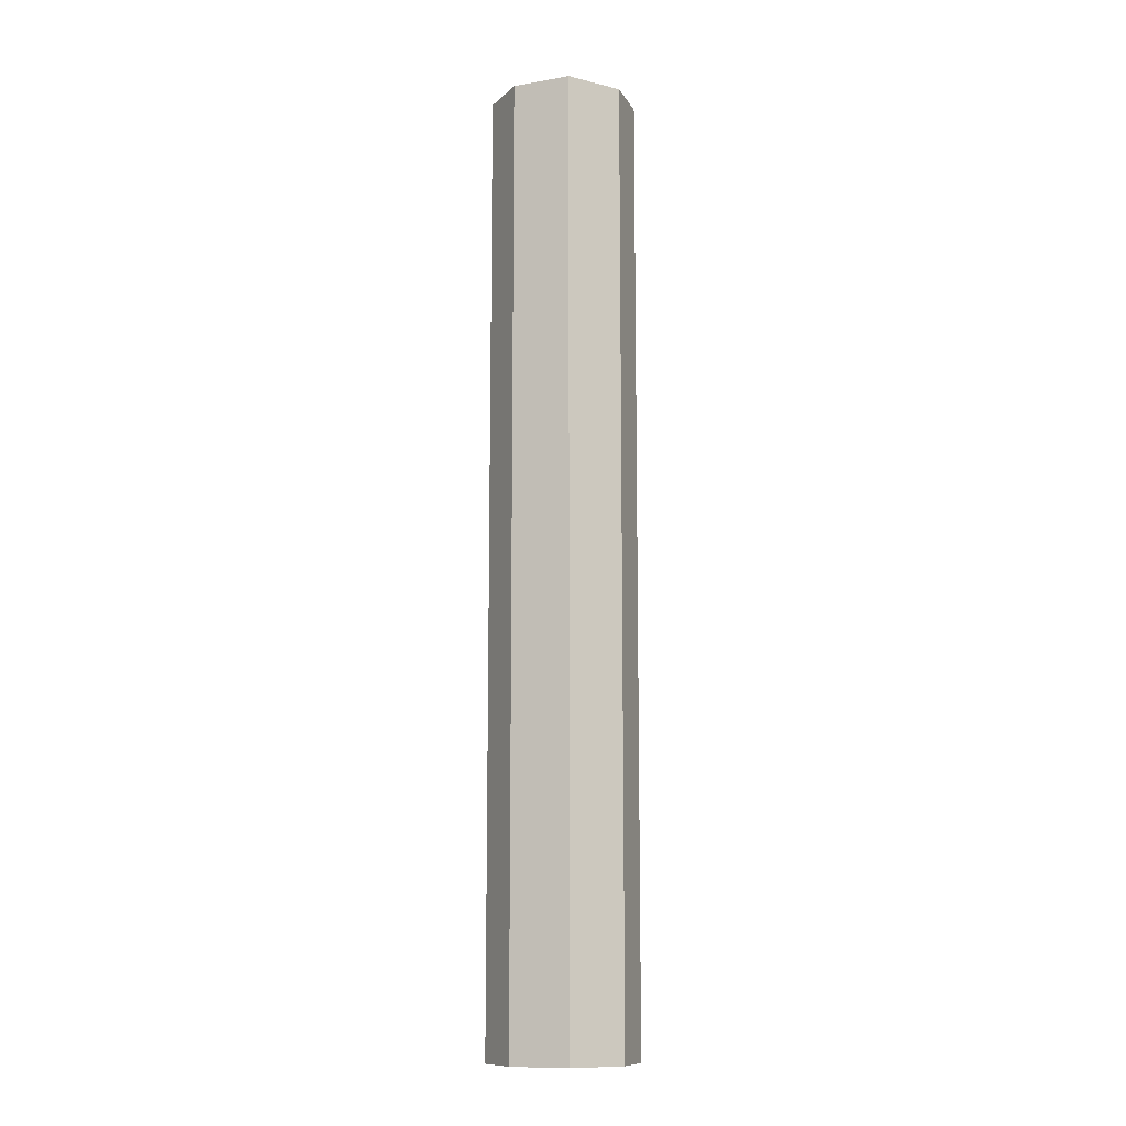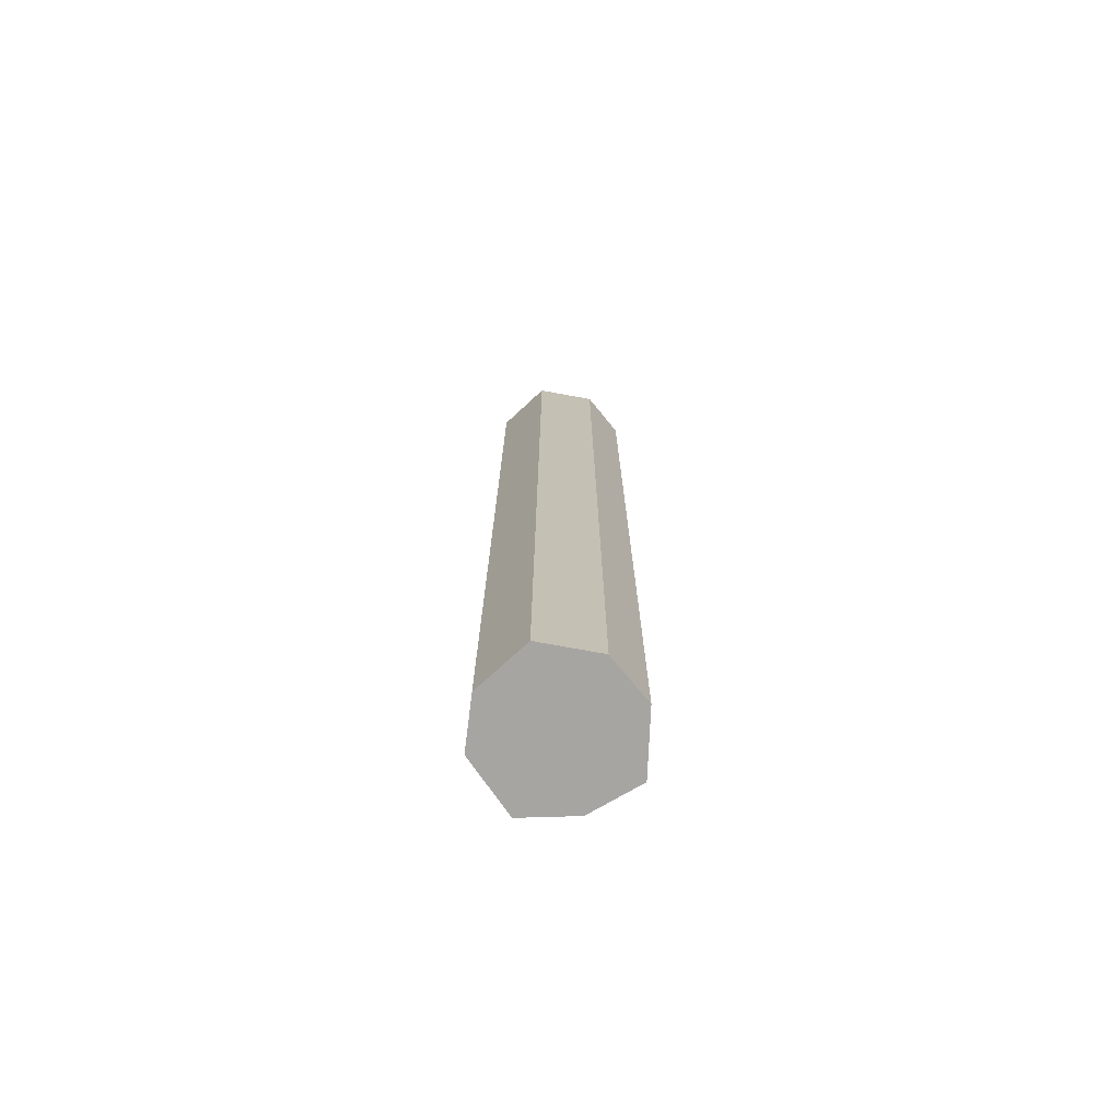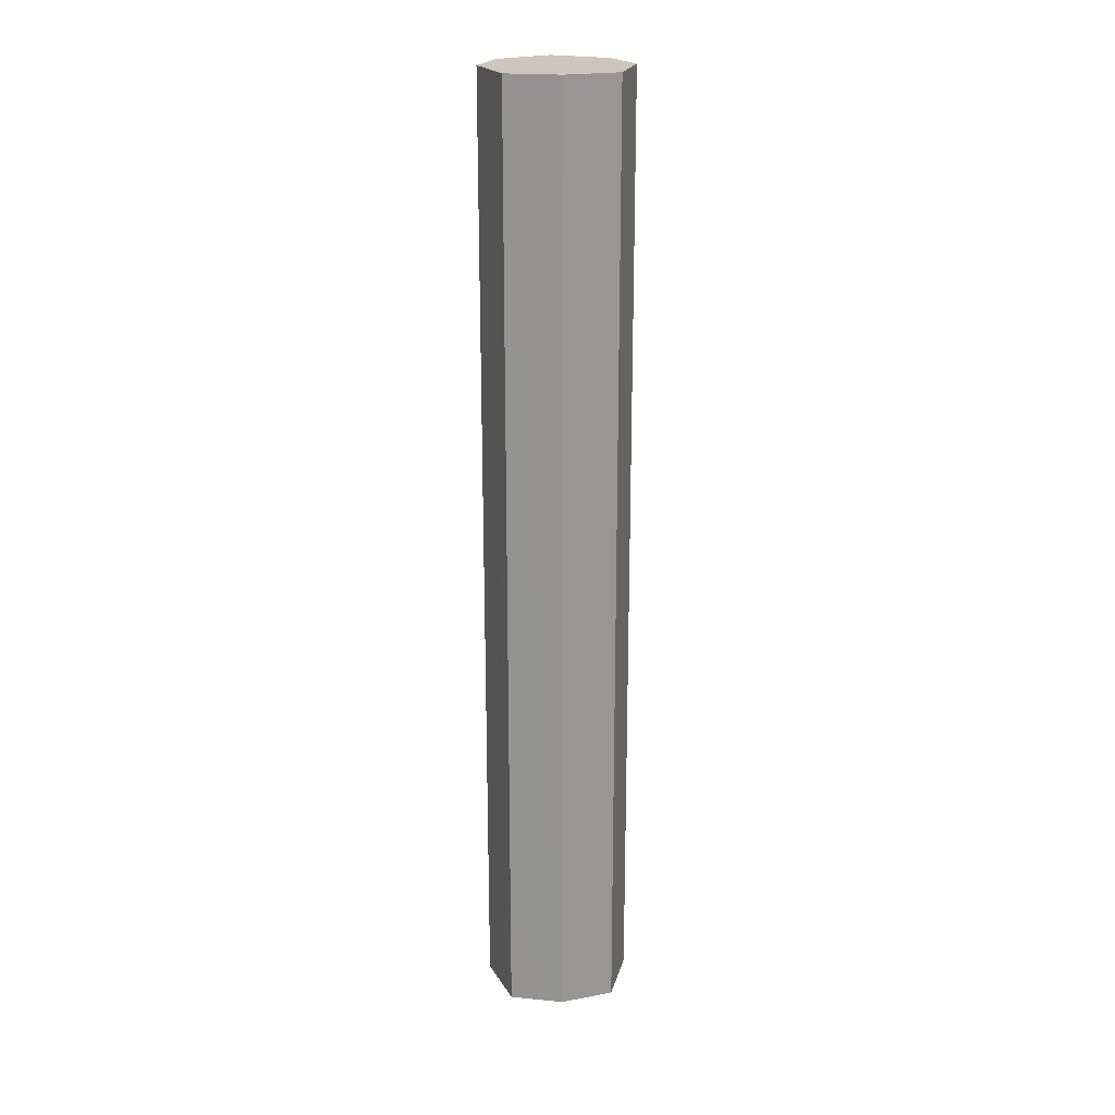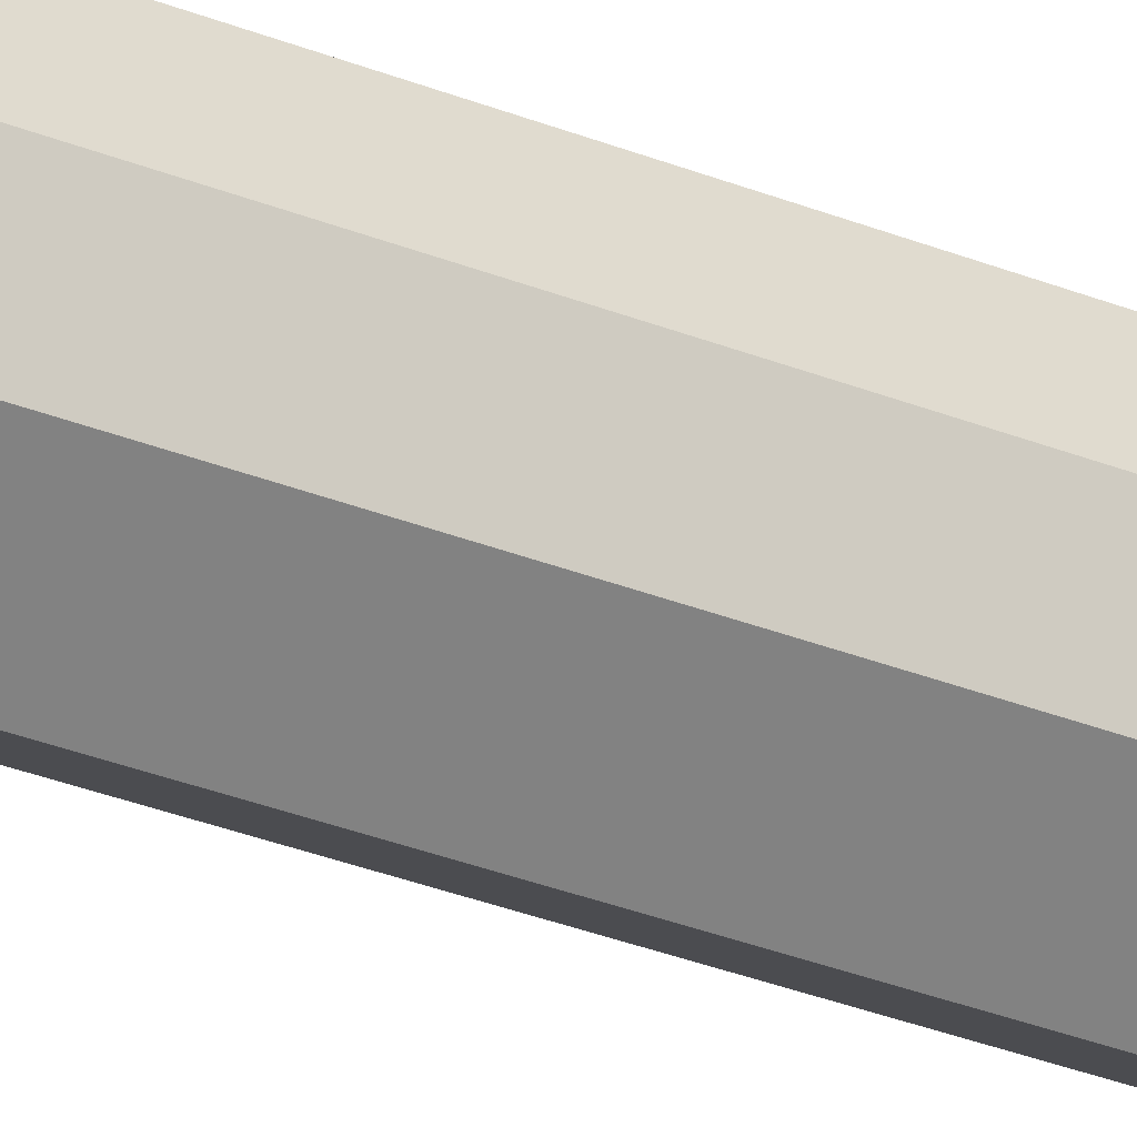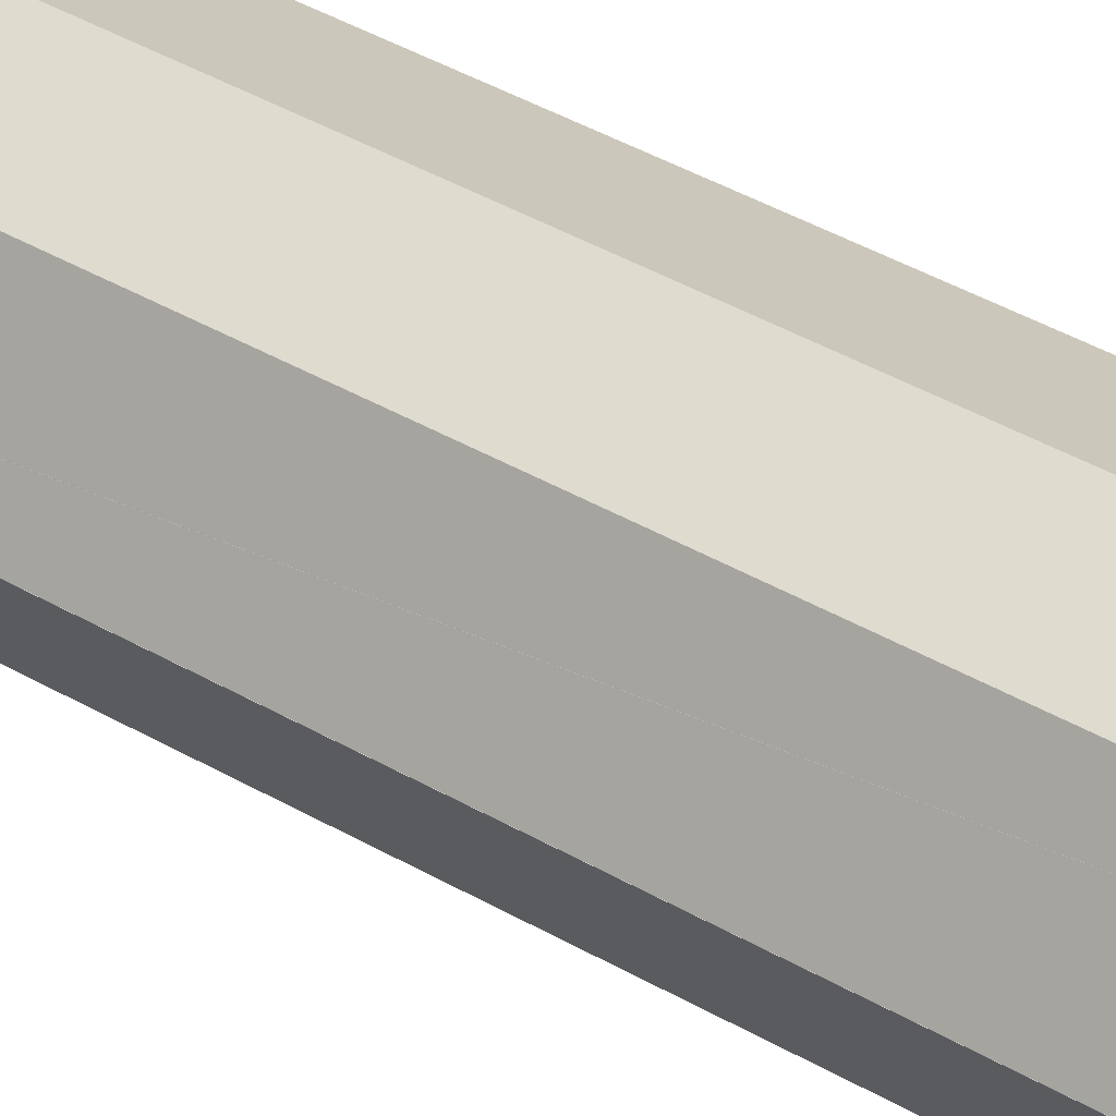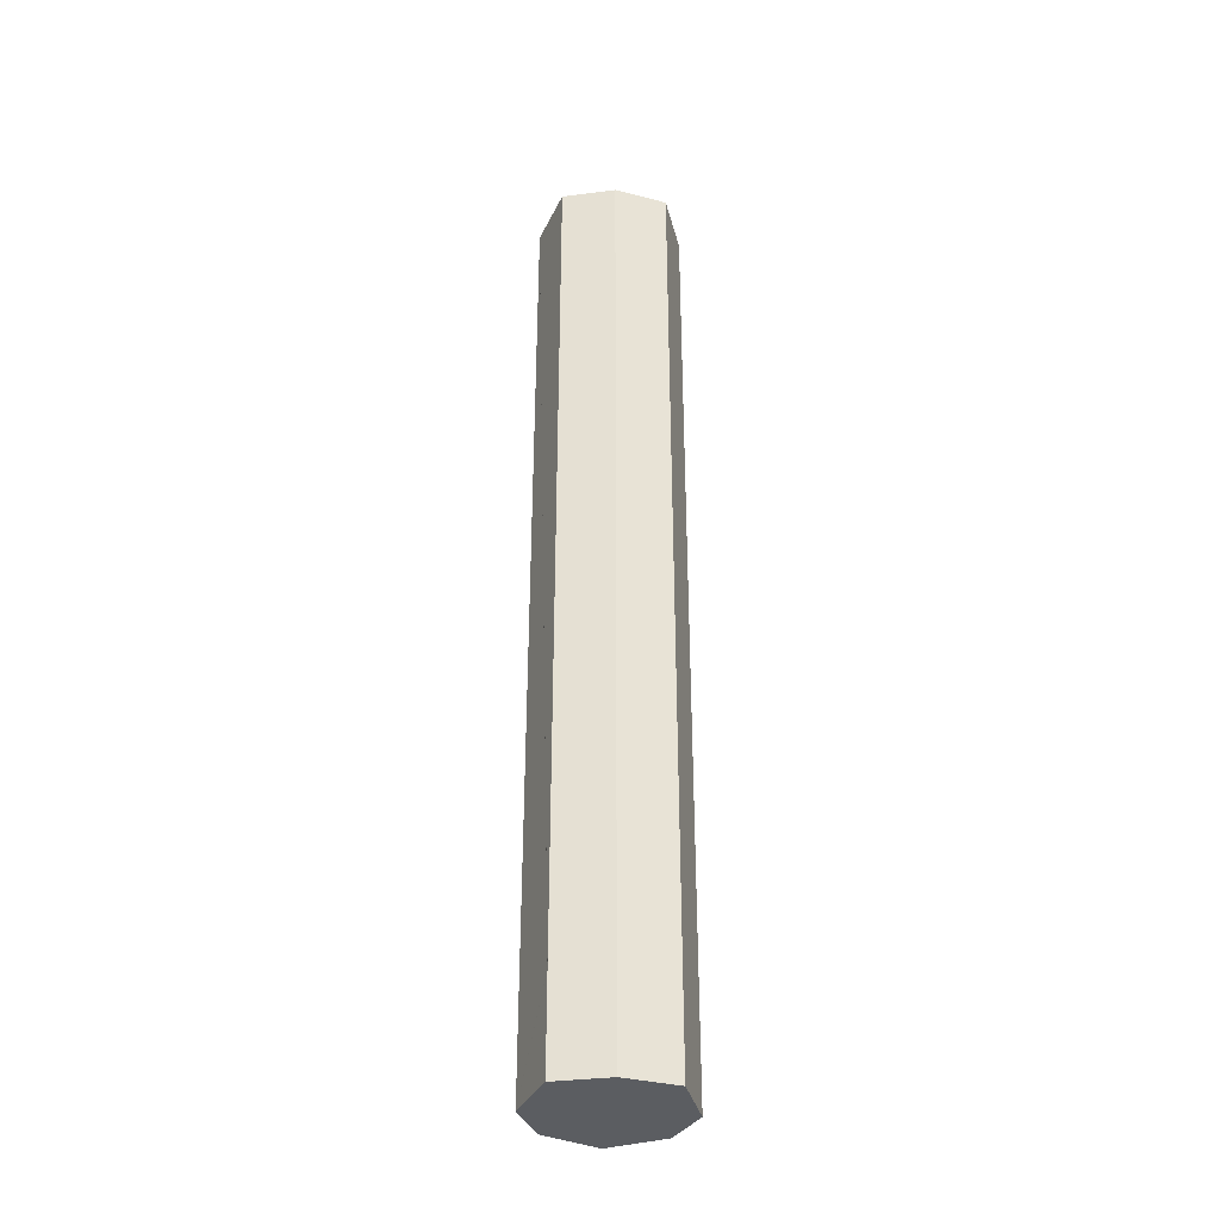
<metadata>
{"format":"obj","ext":"obj","renderer":"f3d","projection":"perspective","resolution":1024,"background":"white","views":[{"elev":-11.3,"azim":130.9,"up":"+Z"},{"elev":-73.8,"azim":151.1,"up":"+Z"},{"elev":21.4,"azim":-49.5,"up":"+Z"},{"elev":-36.4,"azim":63.3,"up":"+Y"},{"elev":33.6,"azim":-50.0,"up":"+Y"},{"elev":-35.5,"azim":-49.5,"up":"+Z"}]}
</metadata>
<code>
o 9506
v 2246 1884 23.73
v 2246 1884 23.73
v 2246 1884 23.73
v 2246 1884 22.71
v 2246 1884 23.73
v 2246 1884 22.71
v 2246 1884 22.71
v 2246 1884 22.71
v 2246 1884 23.73
v 2246 1884 22.71
v 2246 1884 23.73
v 2246 1884 22.71
v 2246 1884 23.73
v 2246 1884 22.81
v 2246 1884 23.73
v 2246 1884 23.73
v 2246 1884 23.73
v 2246 1884 23.73
v 2246 1884 23.73
v 2246 1884 22.71
v 2246 1884 23.73
v 2246 1884 22.71
v 2246 1884 22.71
v 2246 1884 23.73
v 2246 1884 22.71
v 2246 1884 22.71
v 2246 1884 22.71
v 2246 1884 22.71
v 2246 1884 22.71
v 2246 1884 22.71
v 2246 1884 22.71
v 2246 1884 22.71
v 2246 1884 22.81
v 2246 1884 22.81
v 2246 1884 22.71
v 2246 1884 22.71
v 2246 1884 22.71
v 2246 1884 23.73
v 2246 1884 23.73
v 2246 1884 23.73
v 2246 1884 23.73
v 2246 1884 23.73
v 2246 1884 22.71
v 2246 1884 23.73
v 2246 1884 23.73
v 2246 1884 22.71
v 2246 1884 22.81
v 2246 1884 22.81
v 2246 1884 22.81
v 2246 1884 22.81
v 2246 1884 22.81
v 2246 1884 22.81
v 2246 1884 22.81
v 2246 1884 22.81
v 2246 1884 22.81
v 2246 1884 22.81
v 2246 1884 22.81
v 2246 1884 22.81
v 2246 1884 22.81
v 2246 1884 22.81
v 2246 1884 22.81
v 2246 1884 22.81
v 2246 1884 22.81
v 2246 1884 22.81
v 2246 1884 22.81
v 2246 1884 22.81
v 2246 1884 22.81
v 2246 1884 22.81
v 2246 1884 22.81
v 2246 1884 22.81
v 2246 1884 22.81
v 2246 1884 22.81
v 2246 1884 22.81
v 2246 1884 22.81
v 2246 1884 22.81
v 2246 1884 22.81
f 1 2 3
f 4 2 5
f 6 4 7
f 8 5 9
f 7 8 10
f 11 12 1
f 13 14 11
f 13 15 16
f 17 8 18
f 19 20 17
f 16 21 18
f 22 21 10
f 23 24 22
f 21 25 26
f 15 27 25
f 10 28 29
f 30 27 31
f 32 33 30
f 34 35 27
f 36 37 28
f 38 28 37
f 36 39 40
f 38 40 39
f 18 39 41
f 12 42 34
f 12 43 37
f 12 40 44
f 45 37 43
f 45 44 40
f 46 34 45
f 34 47 48
f 46 48 49
f 50 48 51
f 50 52 53
f 54 55 53
f 54 56 57
f 57 45 58
f 58 45 59
f 59 60 61
f 62 63 53
f 62 63 64
f 65 66 51
f 65 66 67
f 68 69 51
f 68 69 67
f 70 49 71
f 72 49 71
f 73 74 49
f 75 74 76

</code>
